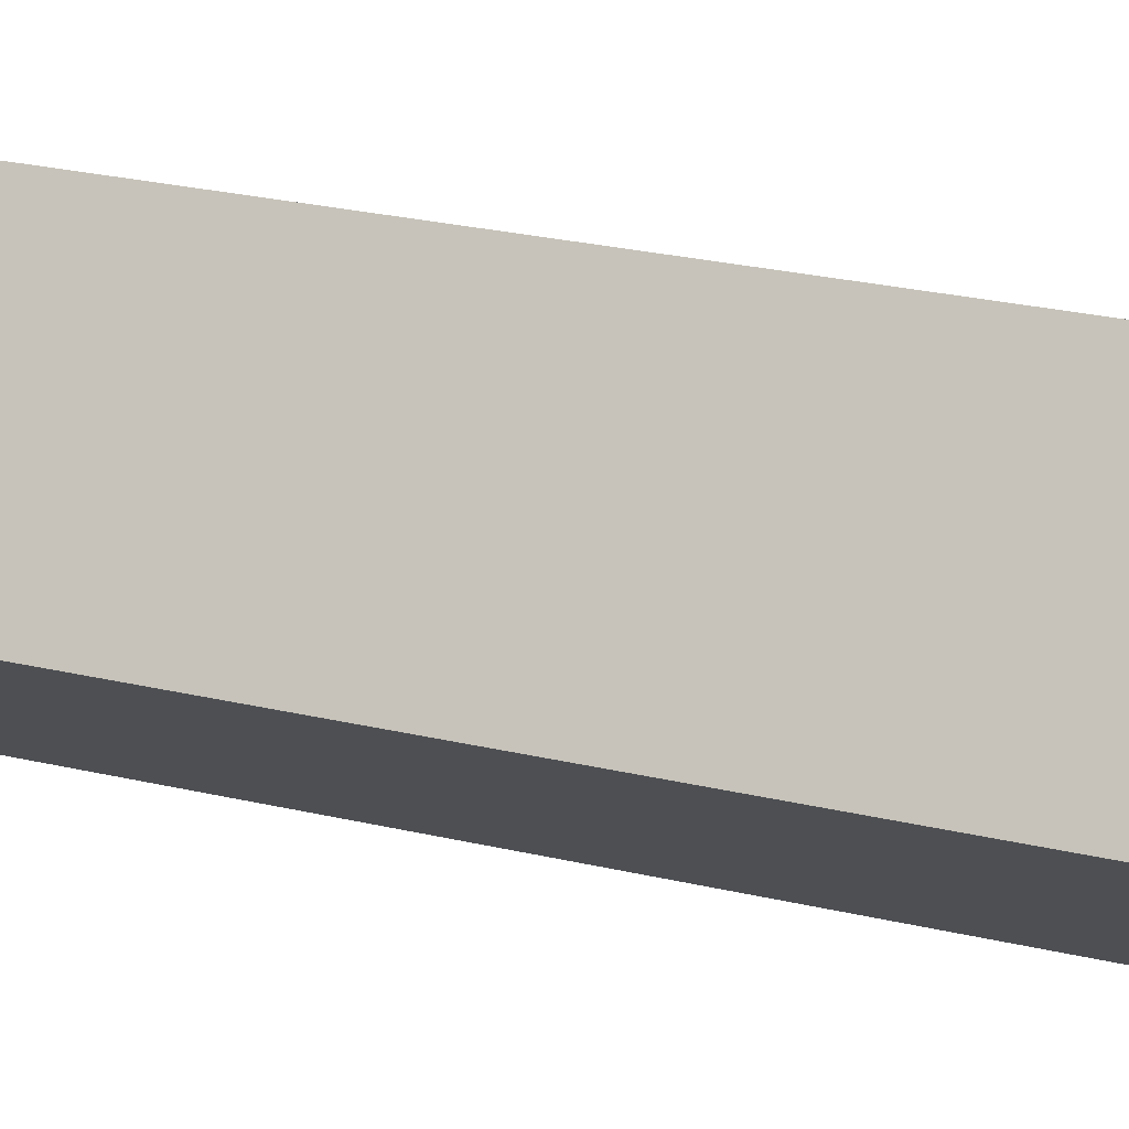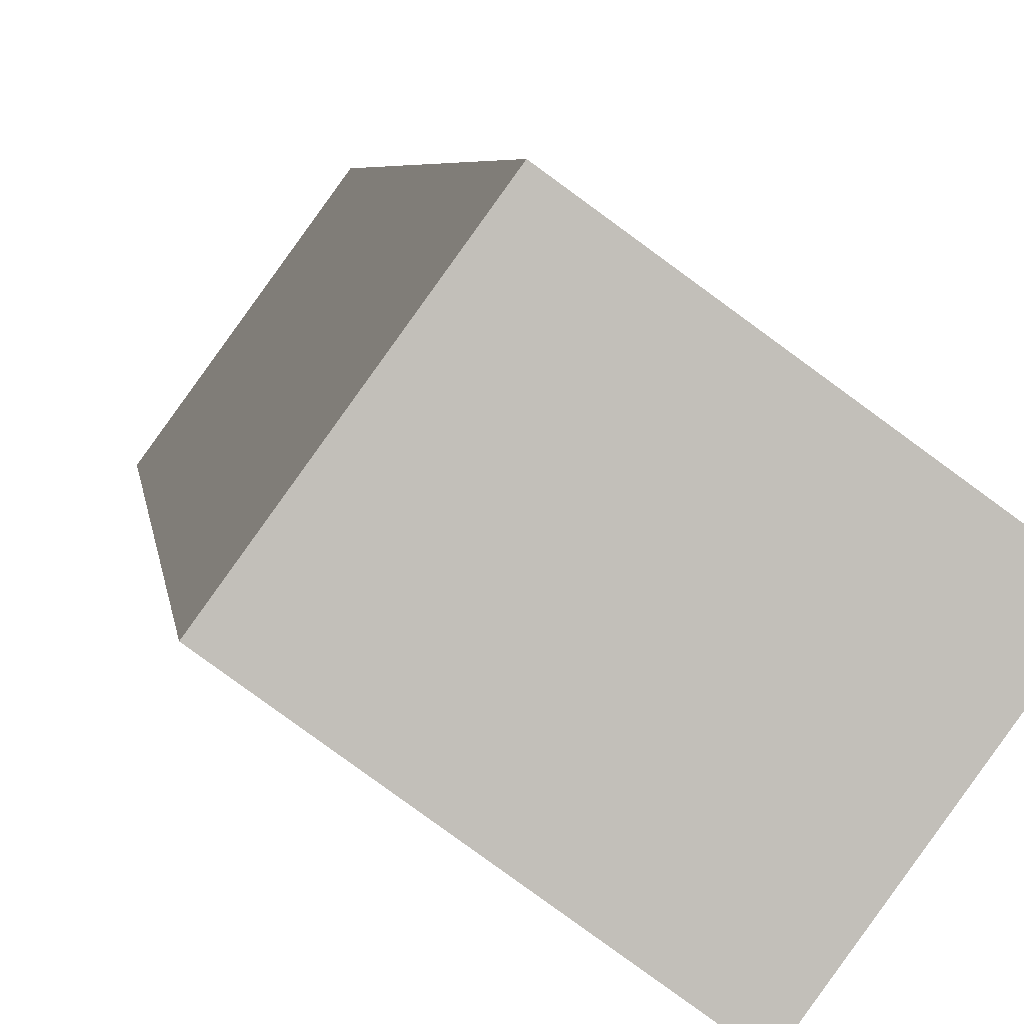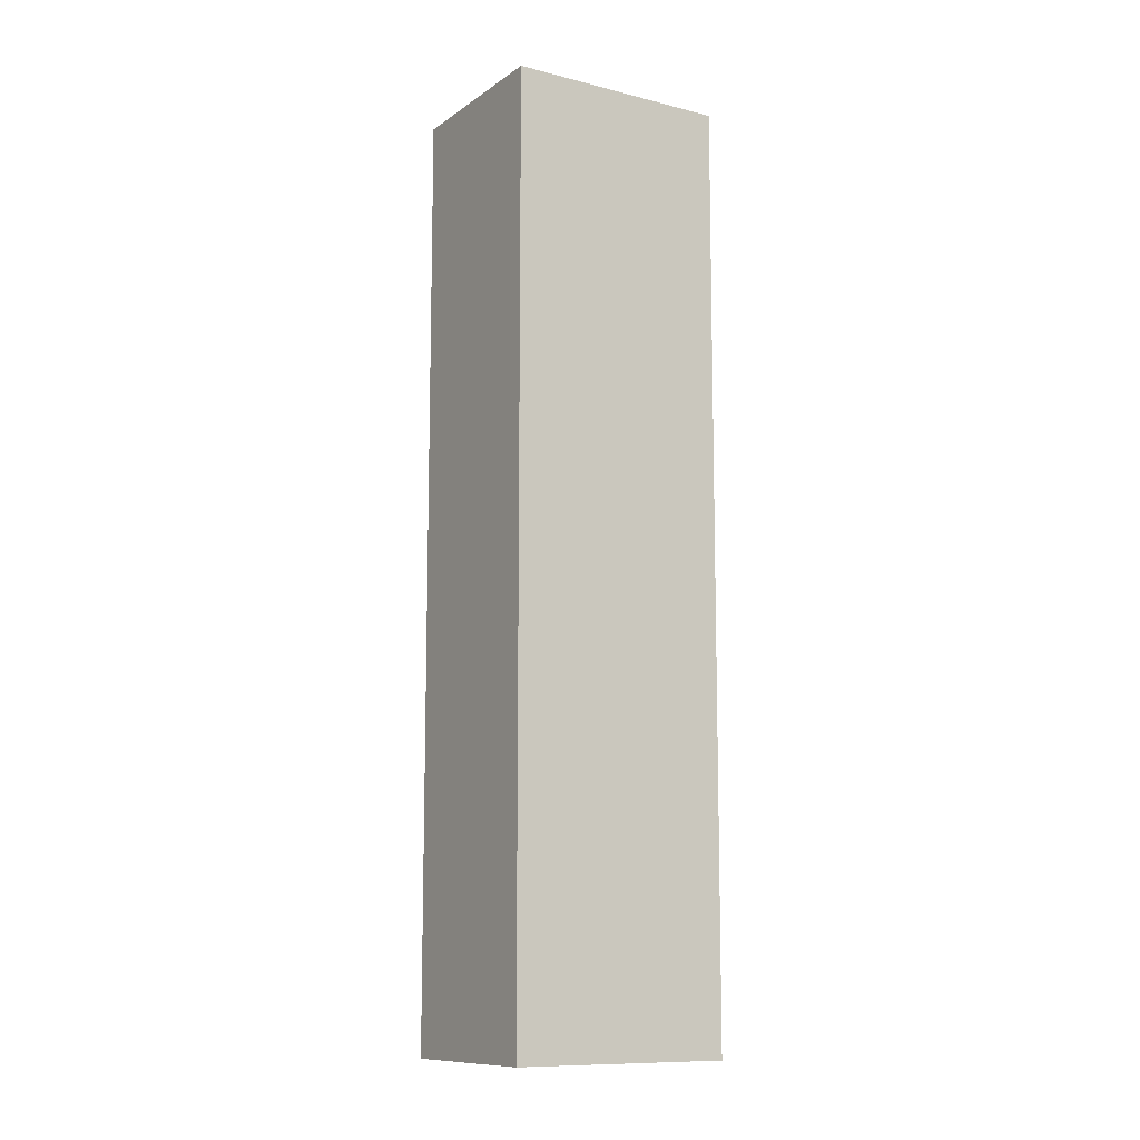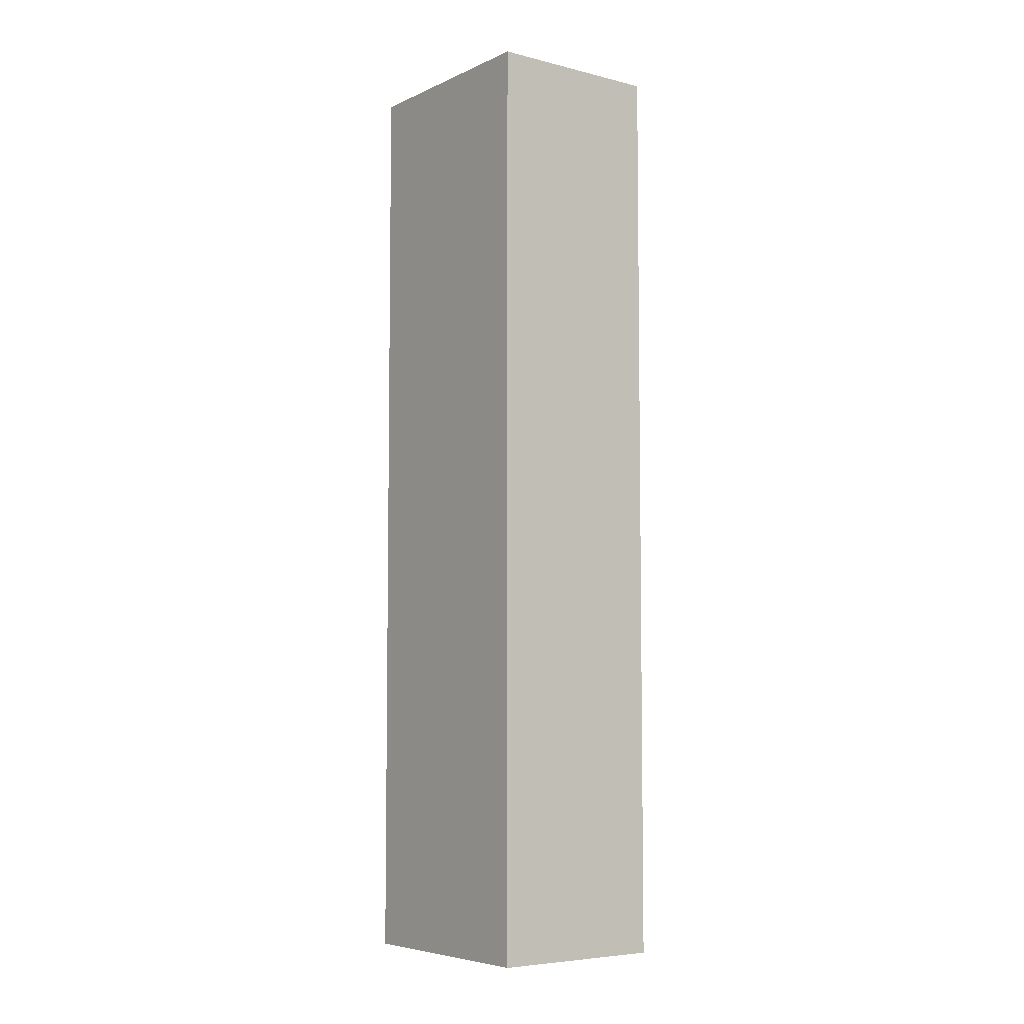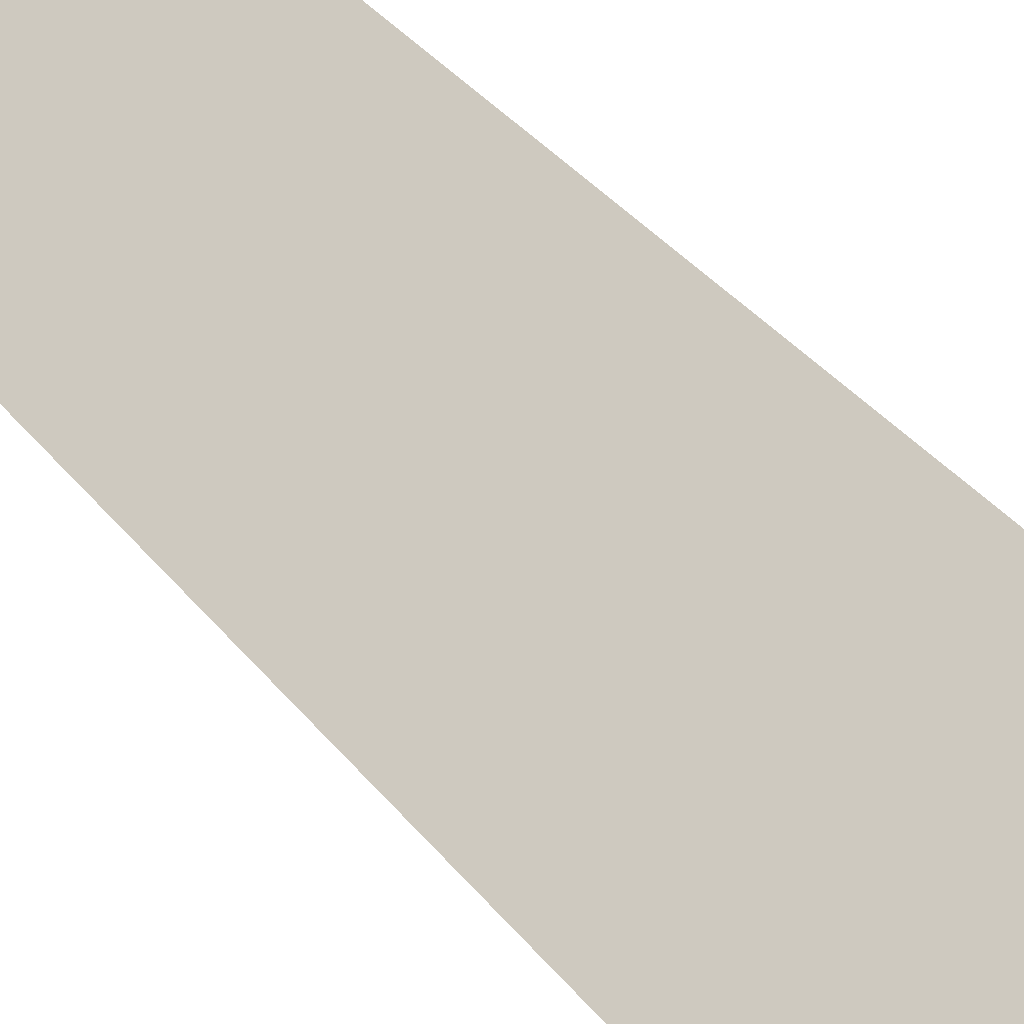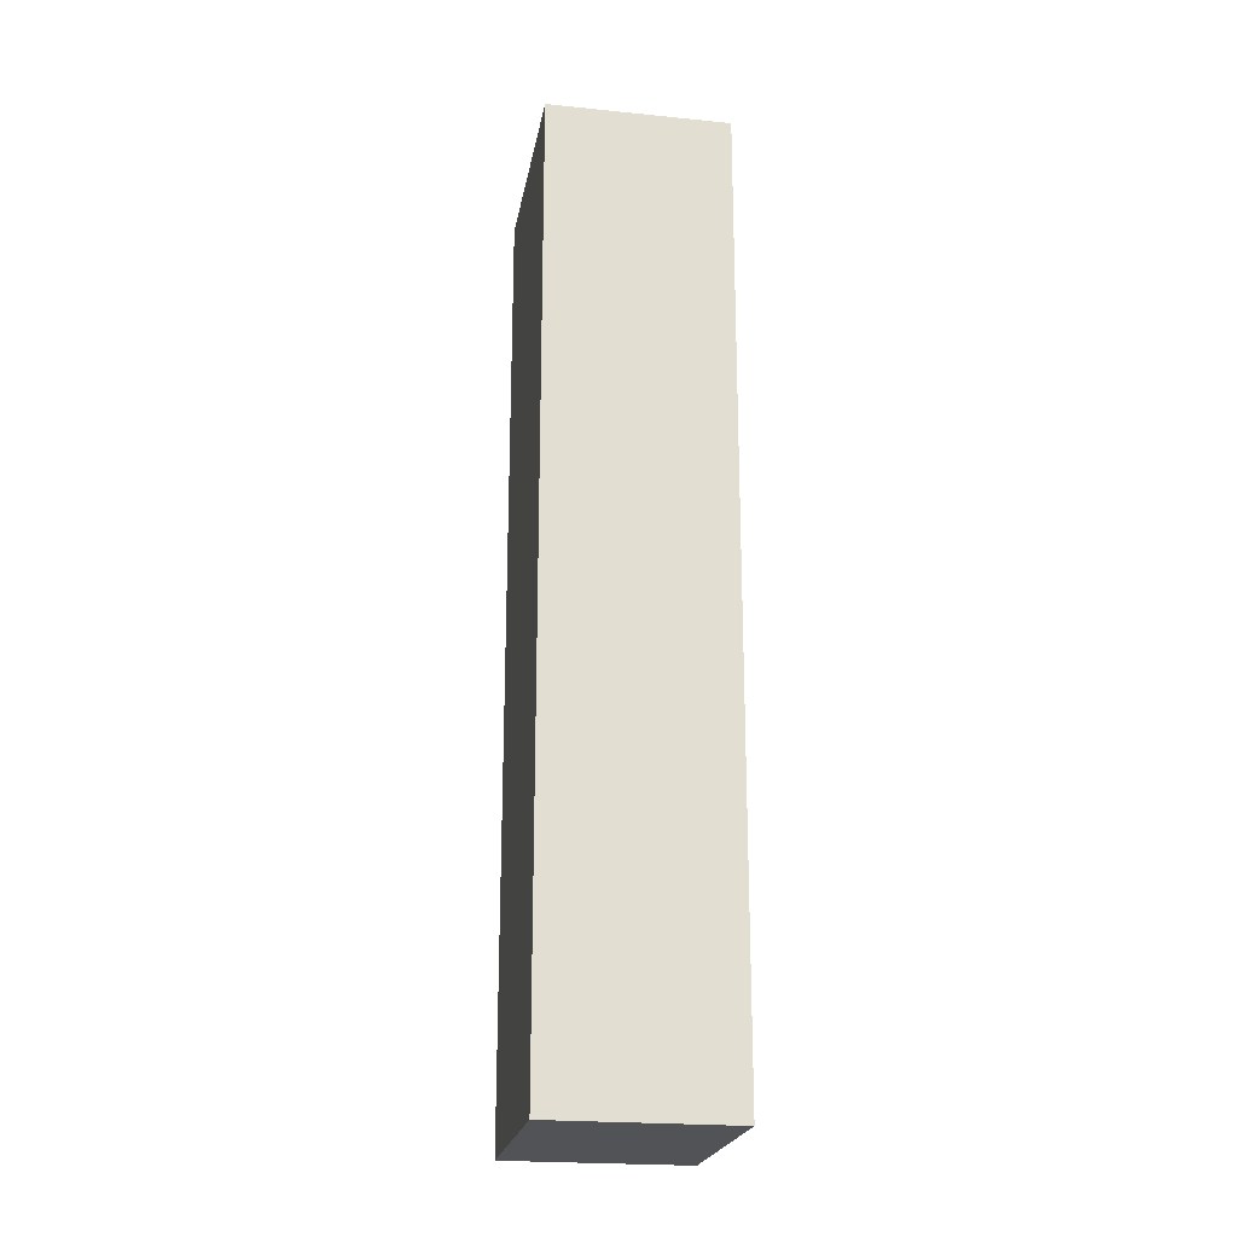
<metadata>
{"format":"obj","ext":"obj","renderer":"f3d","projection":"perspective","resolution":1024,"background":"white","views":[{"elev":22.5,"azim":113.3,"up":"+Z"},{"elev":3.8,"azim":174.9,"up":"+Z"},{"elev":-10.9,"azim":112.2,"up":"+Y"},{"elev":-5.9,"azim":17.1,"up":"+Y"},{"elev":33.5,"azim":-31.3,"up":"+Z"},{"elev":-22.1,"azim":-135.9,"up":"+Y"}]}
</metadata>
<code>
v  1.01 9.052 -1.394
v  1.736 9.052 1.264
v  2.749 9.052 -0.134
v  0 9.052 5.543e-16
v  1.736 -7.74e-17 1.264
v  2.749 8.205e-18 -0.134
v  1.01 8.536e-17 -1.394
v  0 0 0
g defaultobject
f 1 2 3
f 2 1 4
f 5 3 2
f 3 5 6
f 6 1 3
f 1 6 7
f 7 4 1
f 4 7 8
f 8 2 4
f 2 8 5
f 8 6 5
f 6 8 7

</code>
